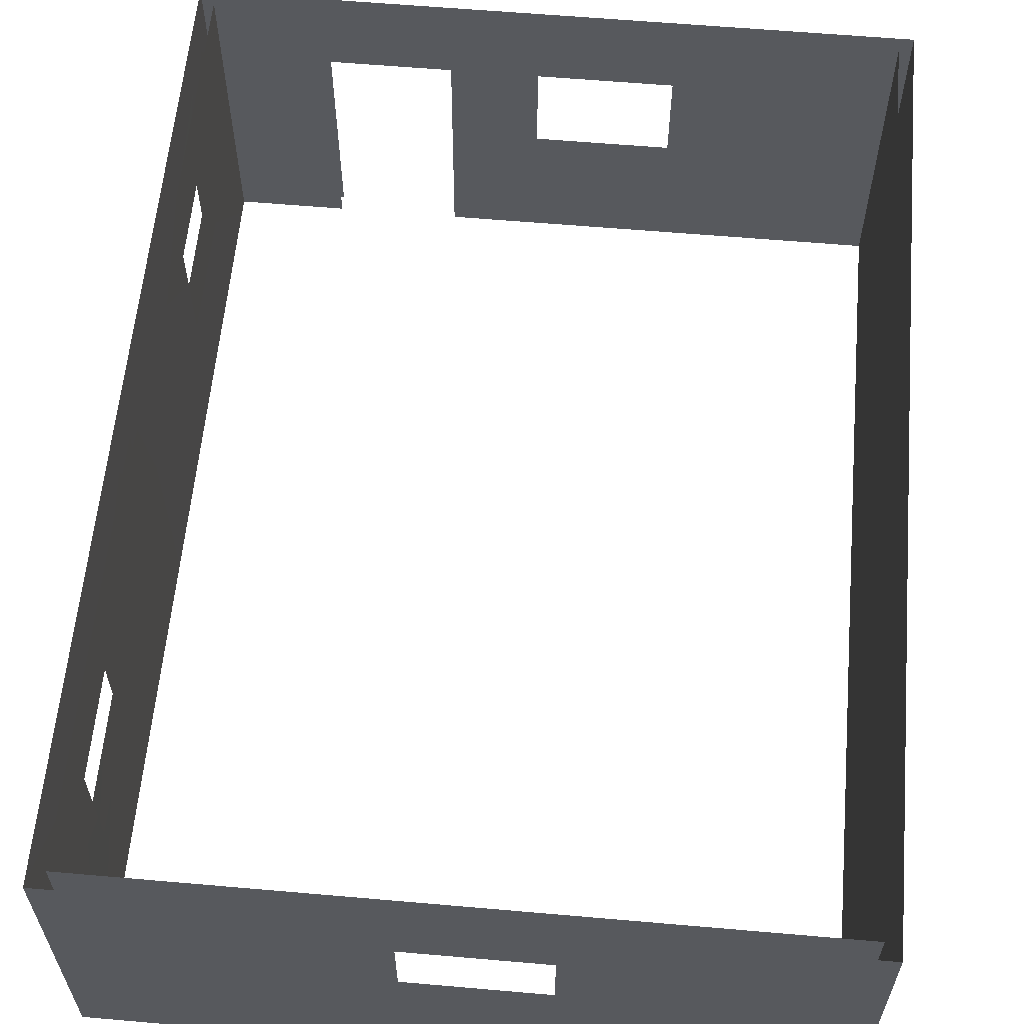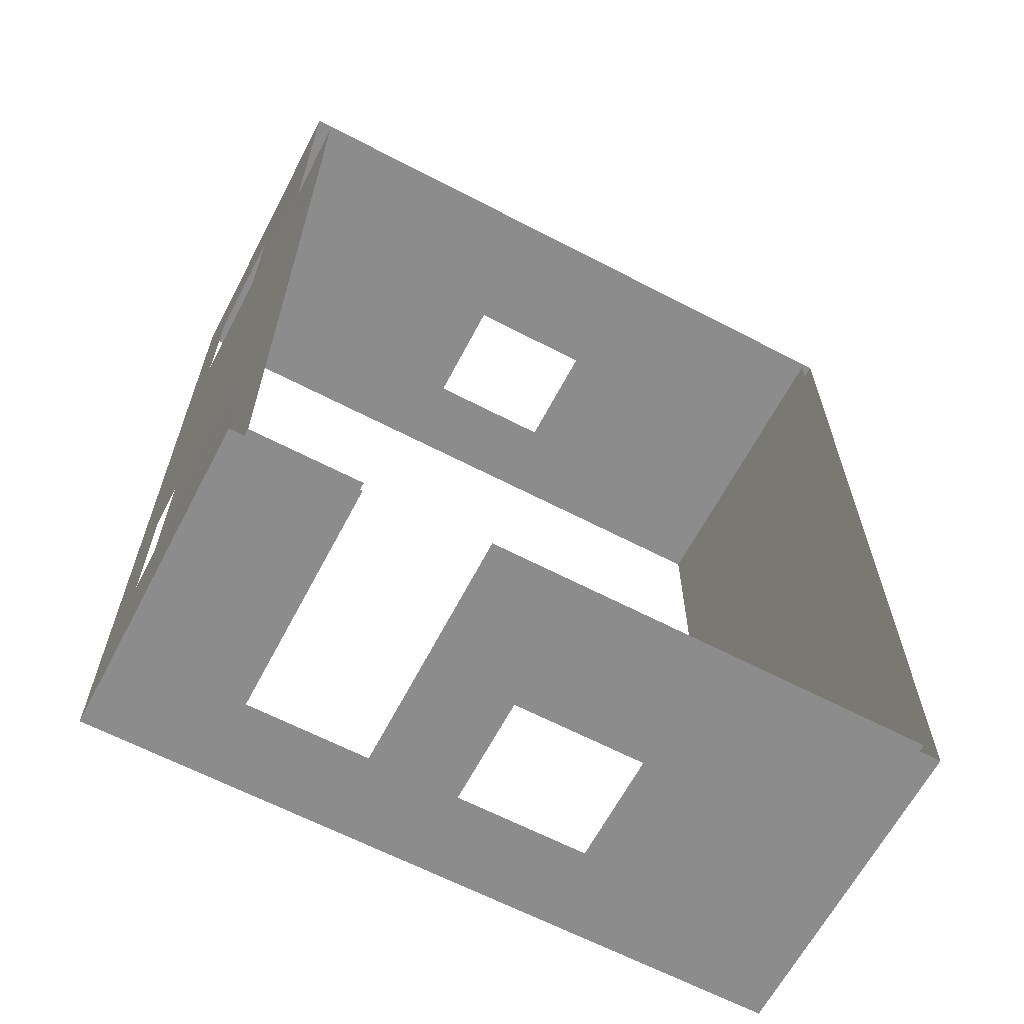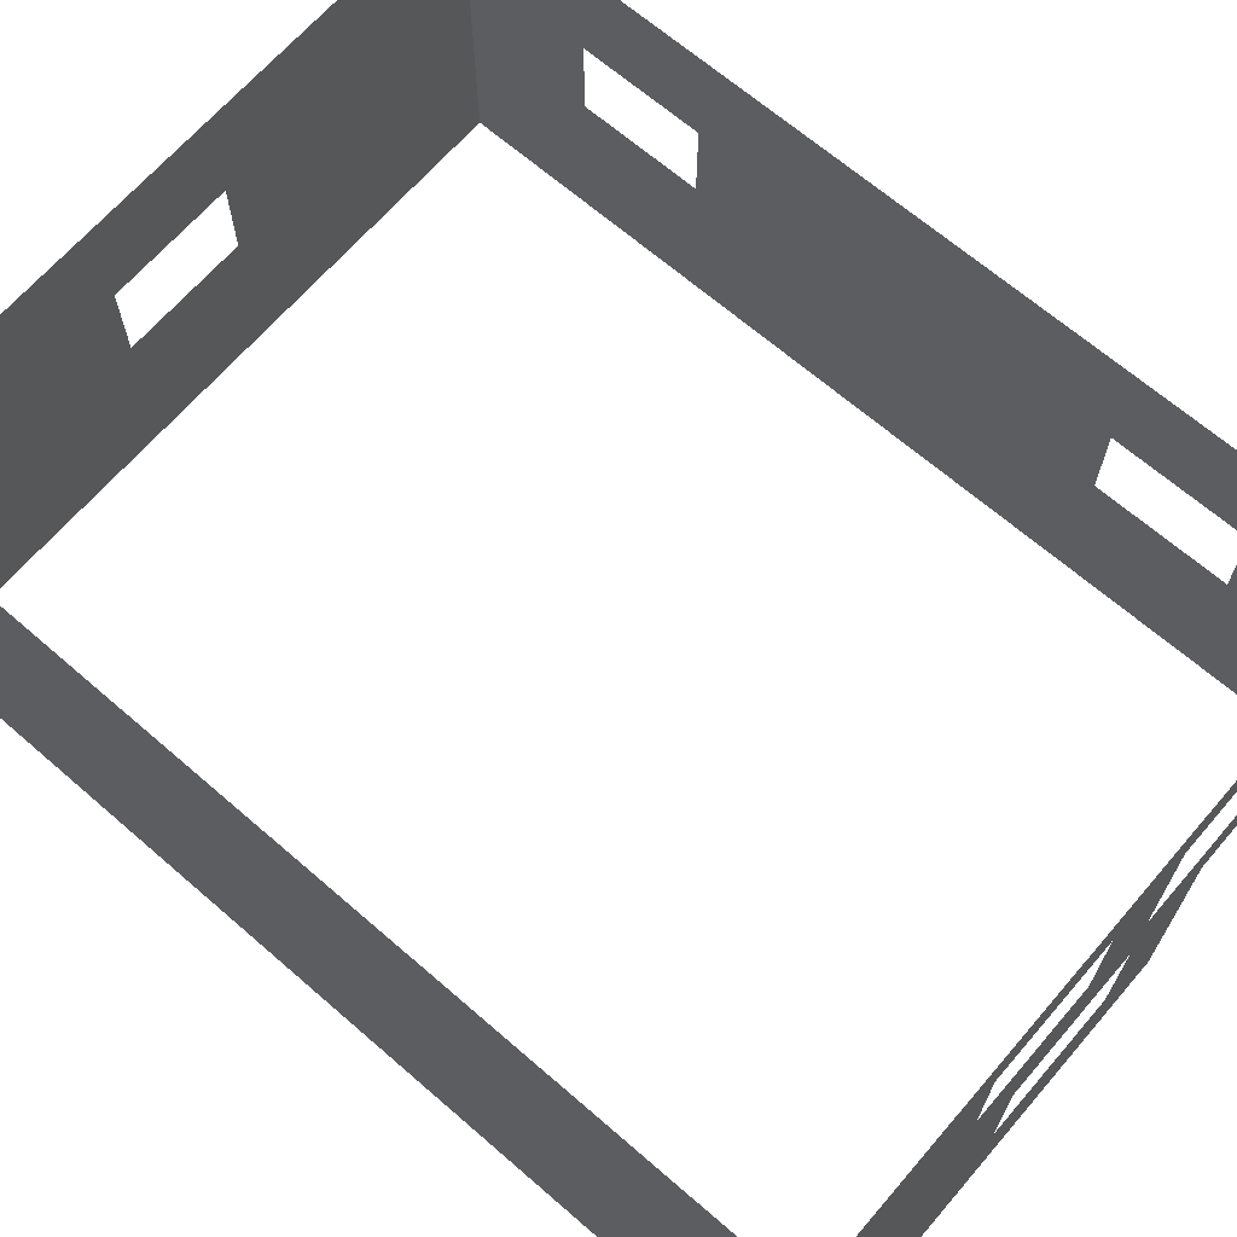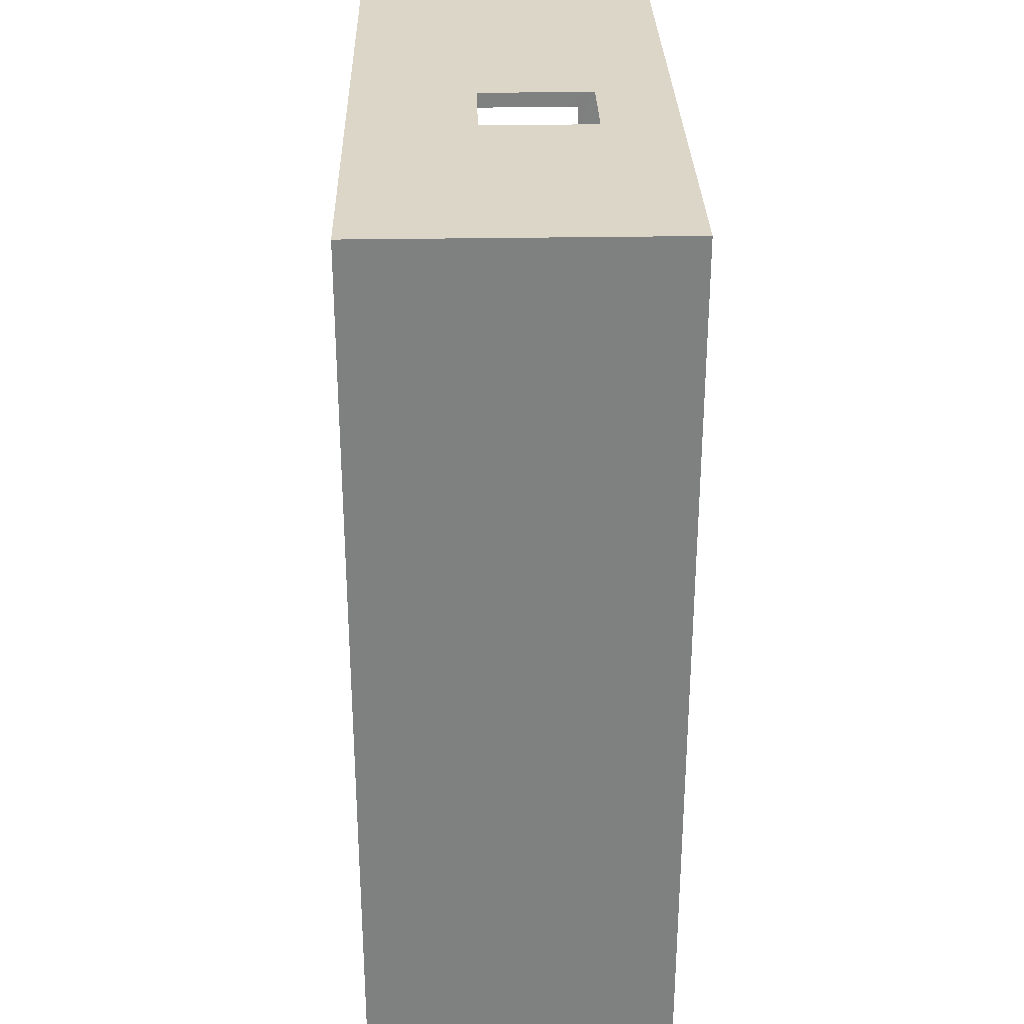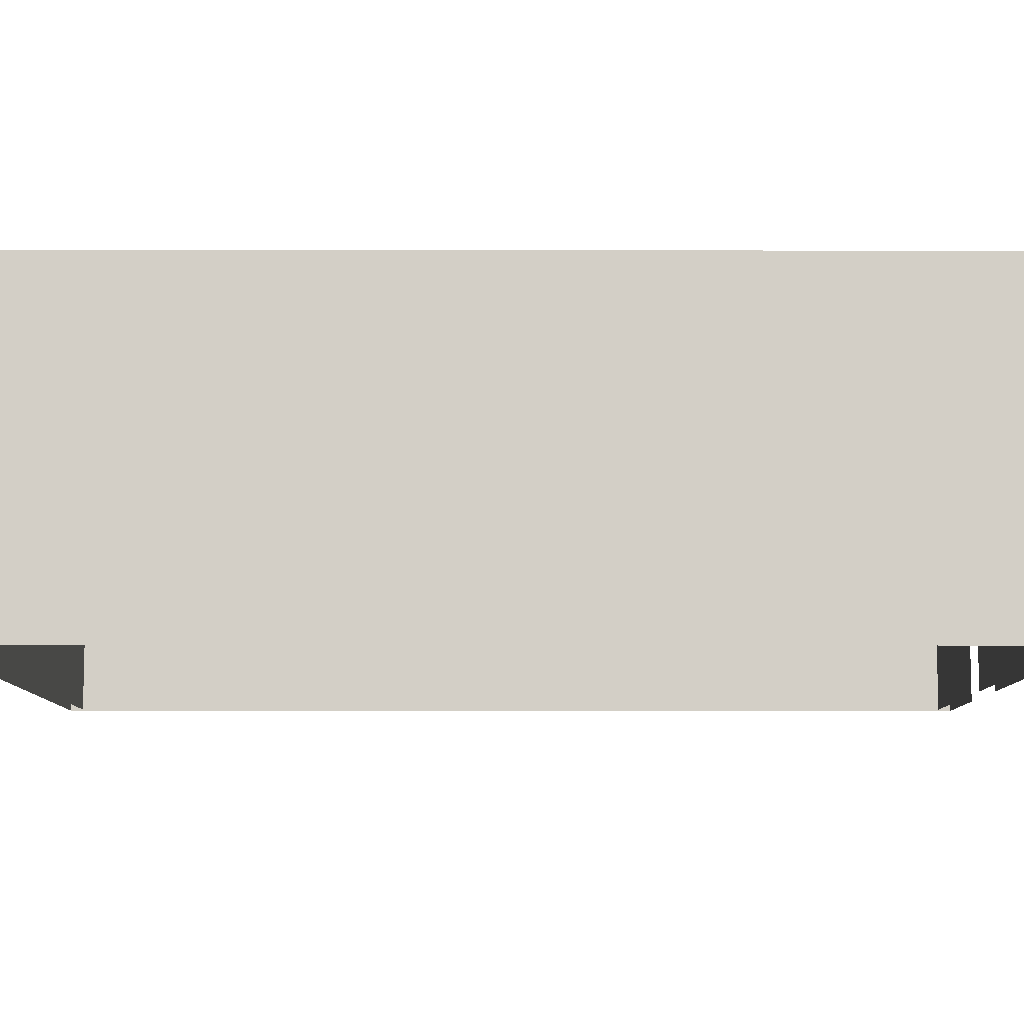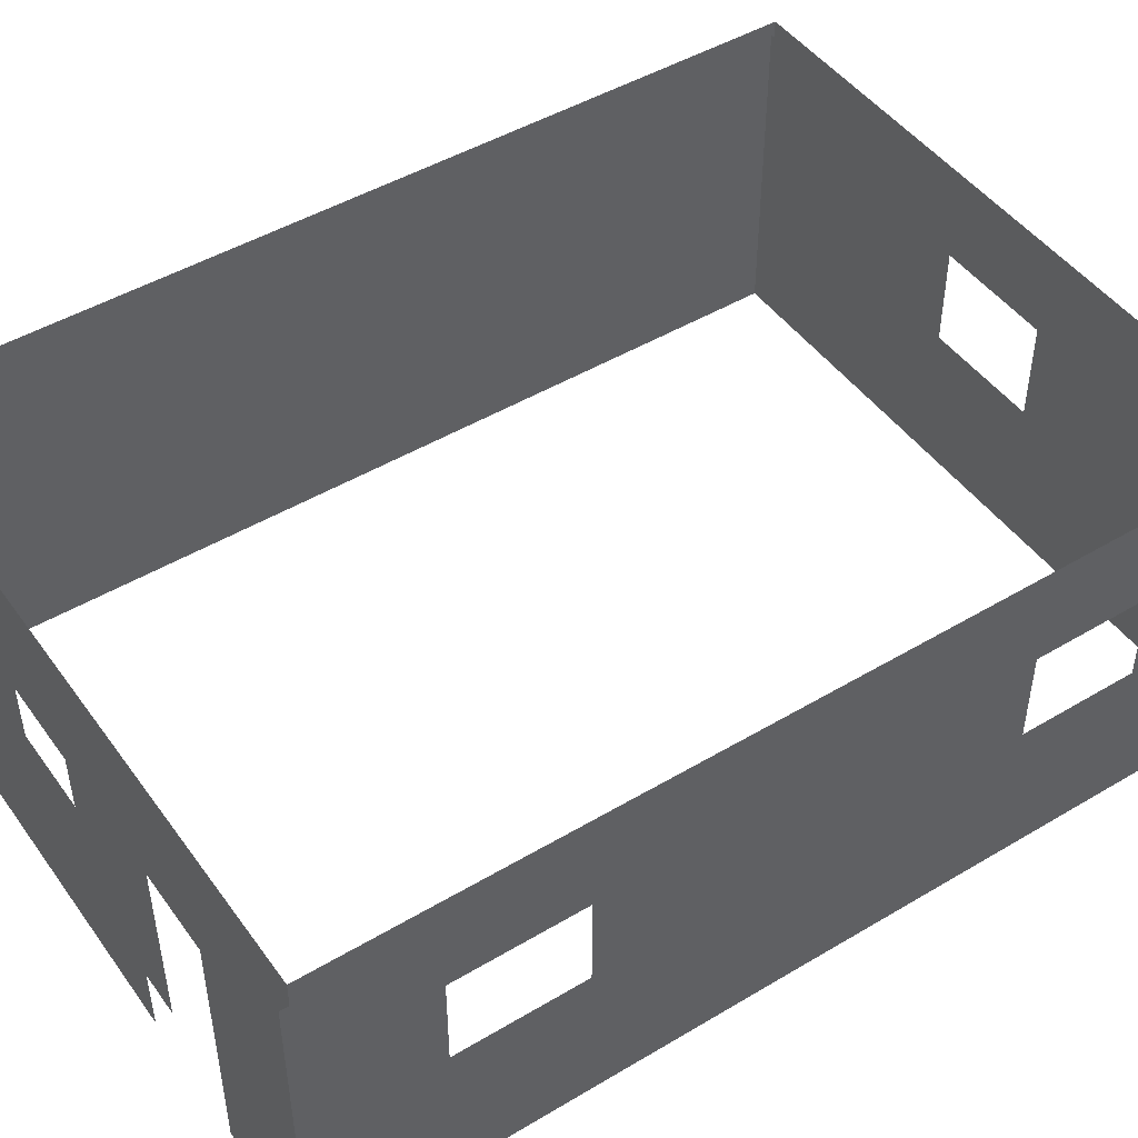
<metadata>
{"format":"obj","ext":"obj","renderer":"f3d","projection":"perspective","resolution":1024,"background":"white","views":[{"elev":60.2,"azim":5.1,"up":"+Y"},{"elev":-64.2,"azim":-27.7,"up":"+Z"},{"elev":67.2,"azim":130.9,"up":"+Y"},{"elev":30.2,"azim":88.6,"up":"+Z"},{"elev":-8.9,"azim":89.8,"up":"+Y"},{"elev":47.1,"azim":-124.0,"up":"+Y"}]}
</metadata>
<code>
o Wall3
v -3.492 0 0.000222
v -3.492 1.257 -2.043
v -3.492 1.257 -3.404
v -3.494 -1e-06 -4.694
v -3.337 1.257 -3.404
v -3.337 1.257 -2.043
v -3.337 0 0.000222
v -3.338 -1e-06 -4.539
v -3.492 2.449 -3.404
v -3.492 2.449 -2.043
v -3.492 3.199 -0.02103
v -3.492 3.199 -4.694
v -3.337 3.199 -0.02103
v -3.337 2.449 -2.043
v -3.337 2.449 -3.404
v -3.336 3.199 -4.539
v -1.031 -1e-06 -4.693
v -0.1559 1.257 -4.693
v 1.205 1.257 -4.693
v 3.496 -1e-06 -4.693
v 1.205 1.257 -4.538
v -0.1559 1.257 -4.538
v -1.031 -1e-06 -4.538
v 3.351 -1e-06 -4.538
v -2.26 2.449 -4.538
v -1.017 2.449 -4.538
v -1.017 3.199 -4.538
v -1.017 3.199 -4.693
v -1.017 2.449 -4.693
v -2.26 2.449 -4.693
v -0.1559 2.449 -4.693
v -0.1559 3.199 -4.693
v 1.205 2.449 -4.693
v 3.496 3.199 -4.693
v -0.1559 3.199 -4.538
v -0.1559 2.449 -4.538
v 1.205 2.449 -4.538
v 3.351 3.199 -4.538
v -2.26 -1e-06 -4.693
v -2.26 -1e-06 -4.538
v -3.496 1e-06 4.694
v -3.492 1.257 3.404
v -3.492 1.257 2.043
v -3.337 1.257 3.404
v -3.34 1e-06 4.539
v -3.337 1.257 2.043
v -3.492 2.449 2.043
v -3.492 2.449 3.404
v -3.492 3.2 4.694
v -3.336 3.2 4.539
v -3.337 2.449 3.404
v -3.337 2.449 2.043
v 3.496 1e-06 4.693
v 0.779 1.257 4.693
v -0.5819 1.257 4.693
v 0.779 1.257 4.539
v 3.352 1e-06 4.539
v -0.5819 1.257 4.539
v 0.779 2.449 4.693
v 3.496 3.199 4.693
v -0.5819 2.449 4.693
v 3.352 3.199 4.539
v 0.779 2.449 4.539
v -0.5819 2.449 4.539
f 20 34 60
f 38 24 57
f 53 20 60
f 62 38 57
f 2 3 4
f 6 7 8
f 10 11 12
f 14 15 16
f 6 14 13
f 2 1 11
f 3 9 12
f 5 8 16
f 17 18 19
f 21 22 23
f 25 26 27
f 28 29 30
f 29 28 32
f 33 31 32
f 35 36 37
f 26 36 35
f 26 23 22
f 18 17 29
f 19 33 34
f 21 24 38
f 30 39 4
f 8 40 25
f 41 42 43
f 45 7 46
f 11 1 43
f 49 11 47
f 50 51 52
f 13 52 46
f 49 48 42
f 50 45 44
f 53 54 55
f 57 45 58
f 60 49 61
f 62 63 64
f 58 45 50
f 55 61 49
f 60 59 54
f 62 57 56
f 1 2 4
f 5 6 8
f 9 10 12
f 13 14 16
f 7 6 13
f 10 2 11
f 4 3 12
f 15 5 16
f 20 17 19
f 24 21 23
f 16 25 27
f 12 28 30
f 31 29 32
f 34 33 32
f 38 35 37
f 27 26 35
f 36 26 22
f 31 18 29
f 20 19 34
f 37 21 38
f 12 30 4
f 16 8 25
f 1 41 43
f 44 45 46
f 47 11 43
f 48 49 47
f 13 50 52
f 7 13 46
f 41 49 42
f 51 50 44
f 41 53 55
f 56 57 58
f 59 60 61
f 50 62 64
f 64 58 50
f 41 55 49
f 53 60 54
f 63 62 56

</code>
